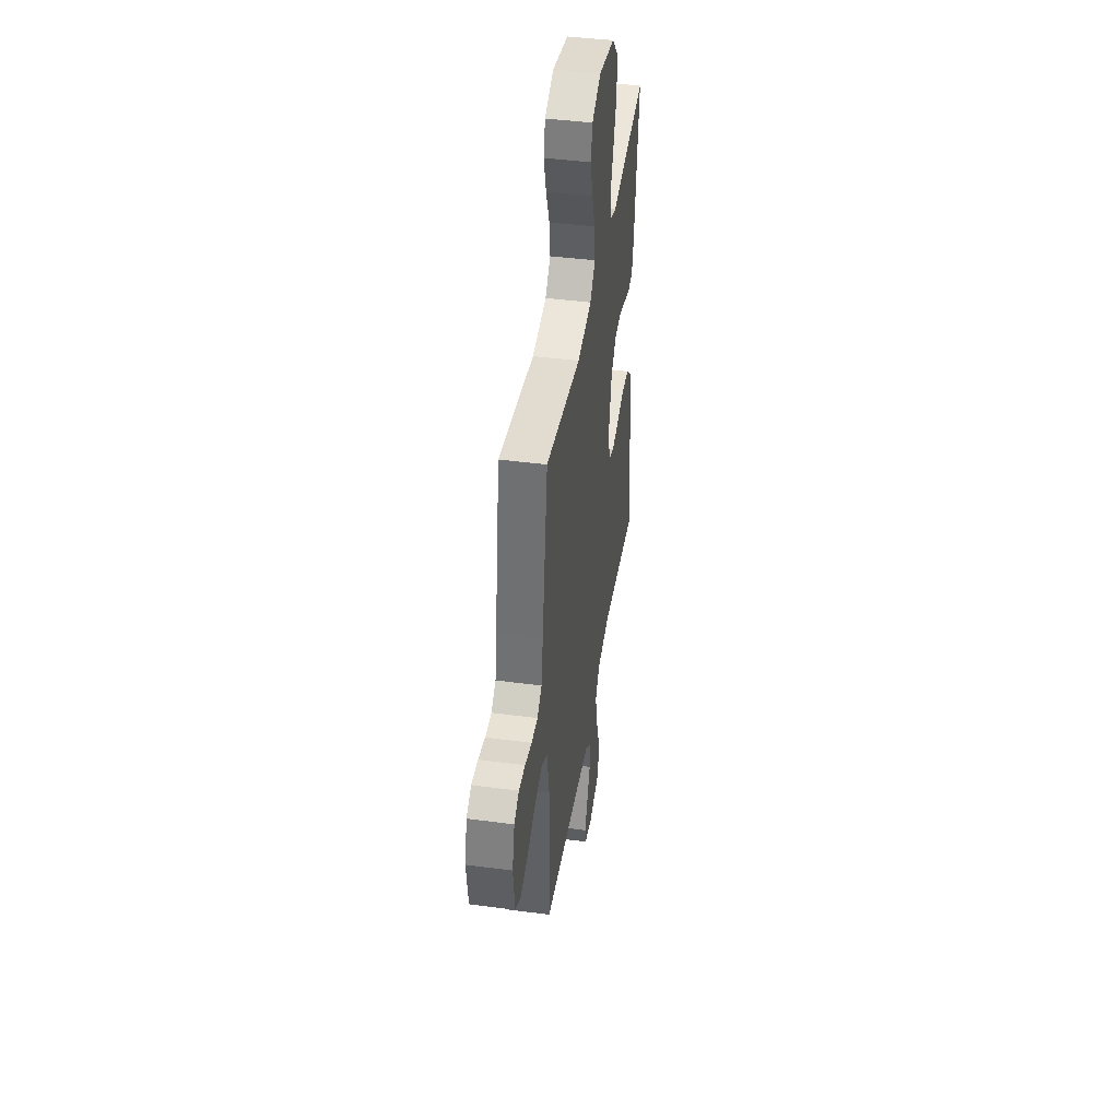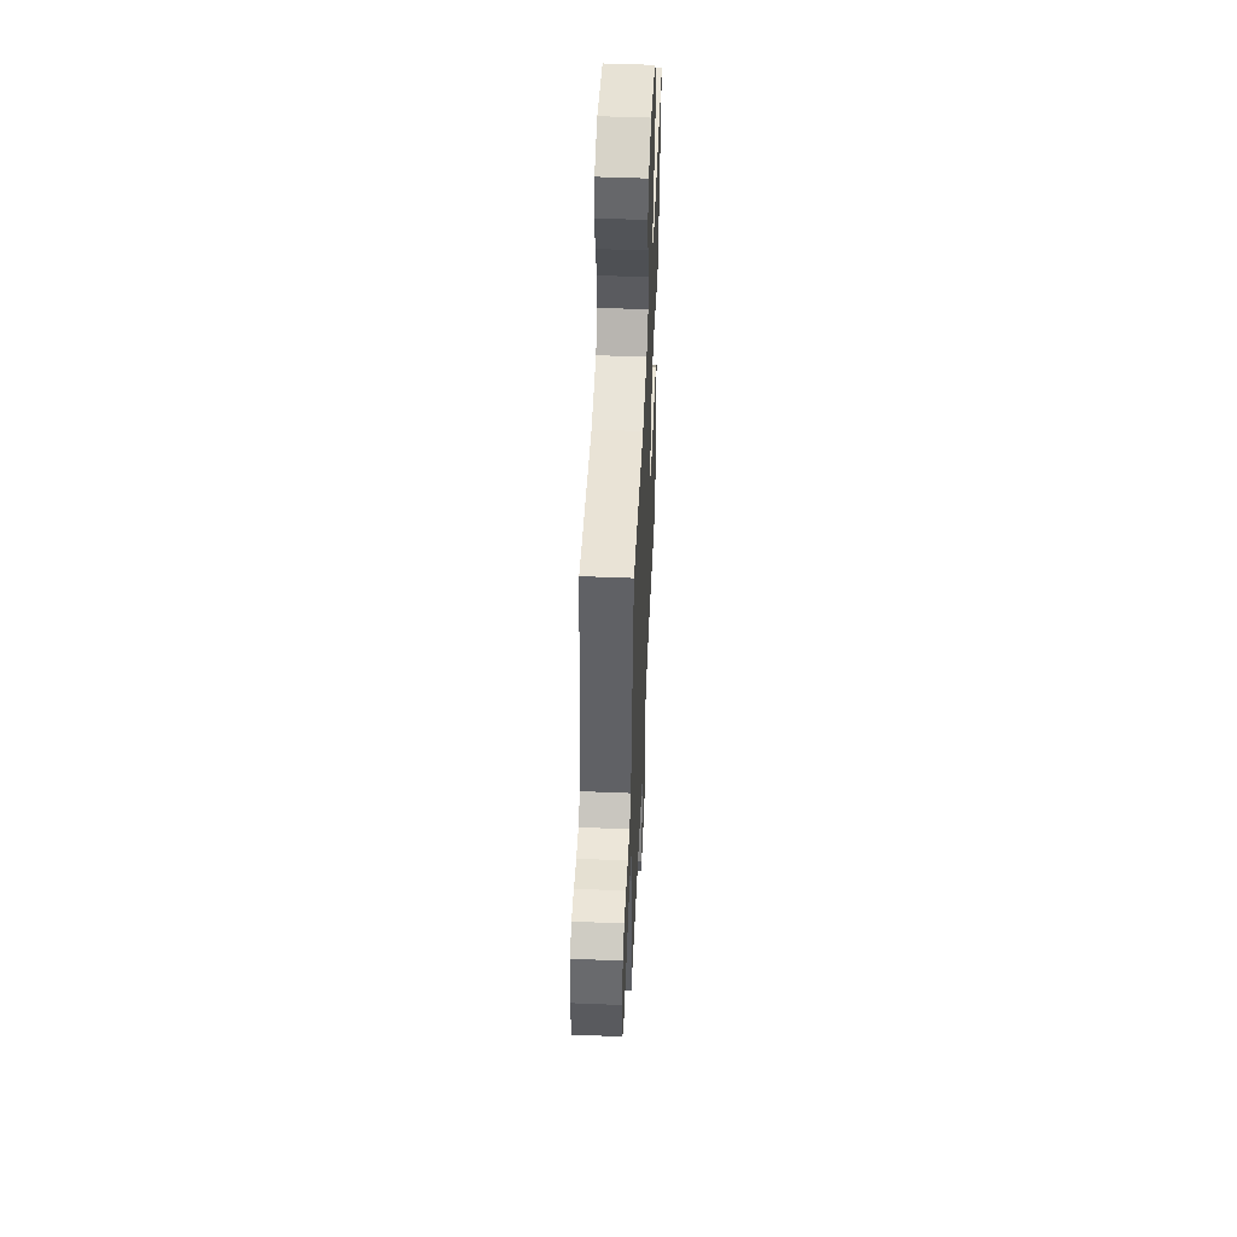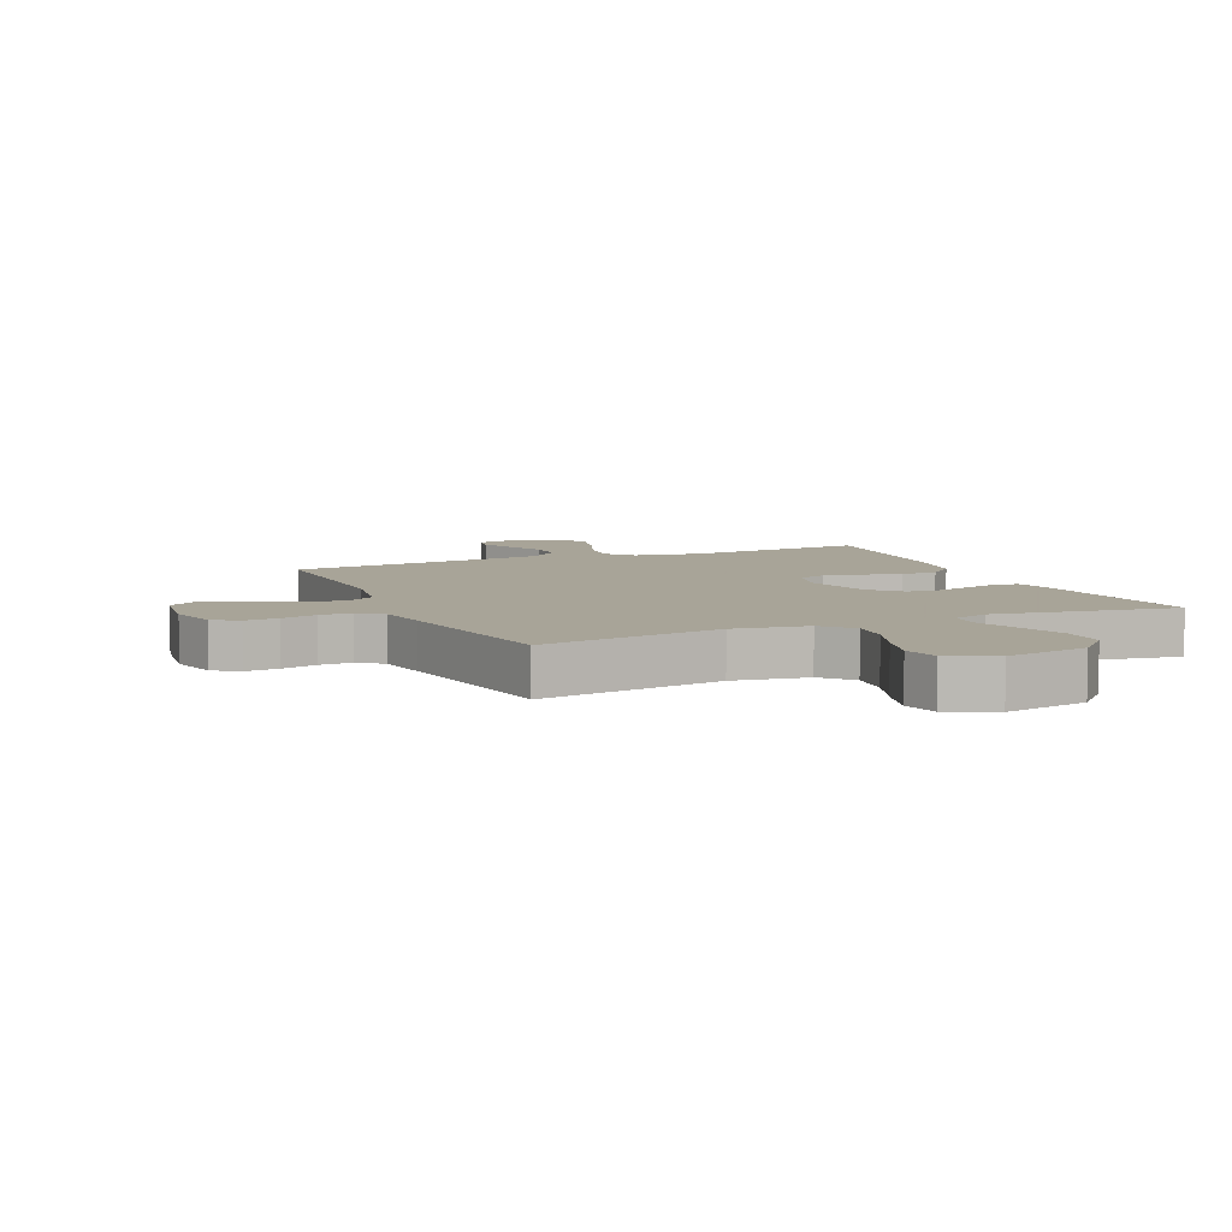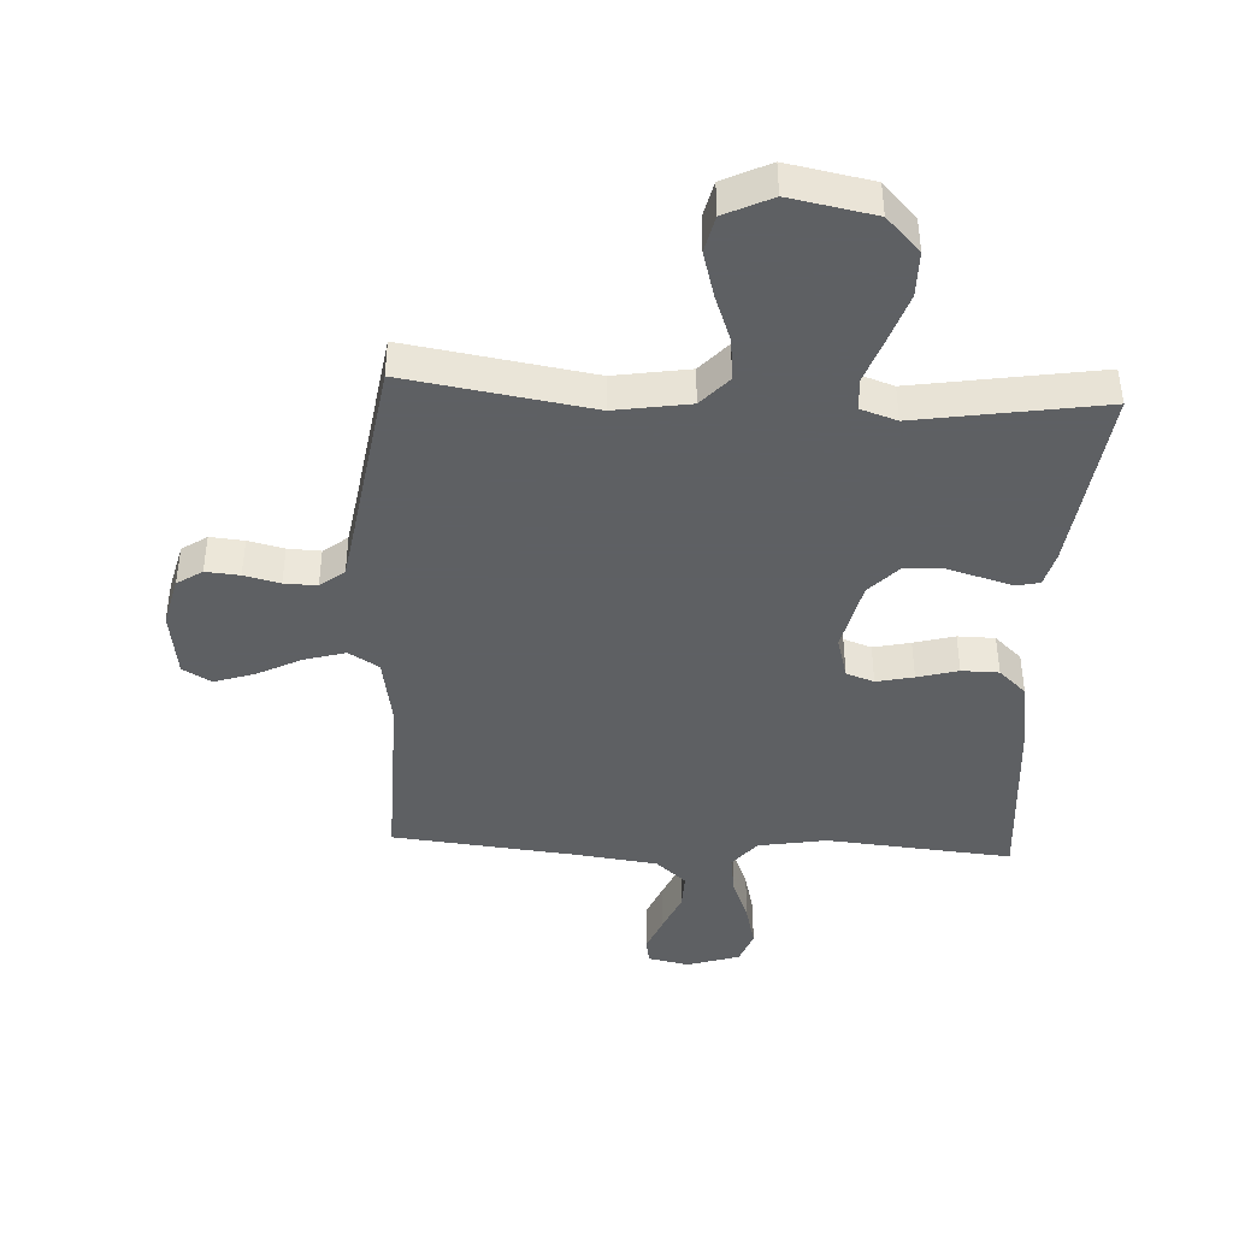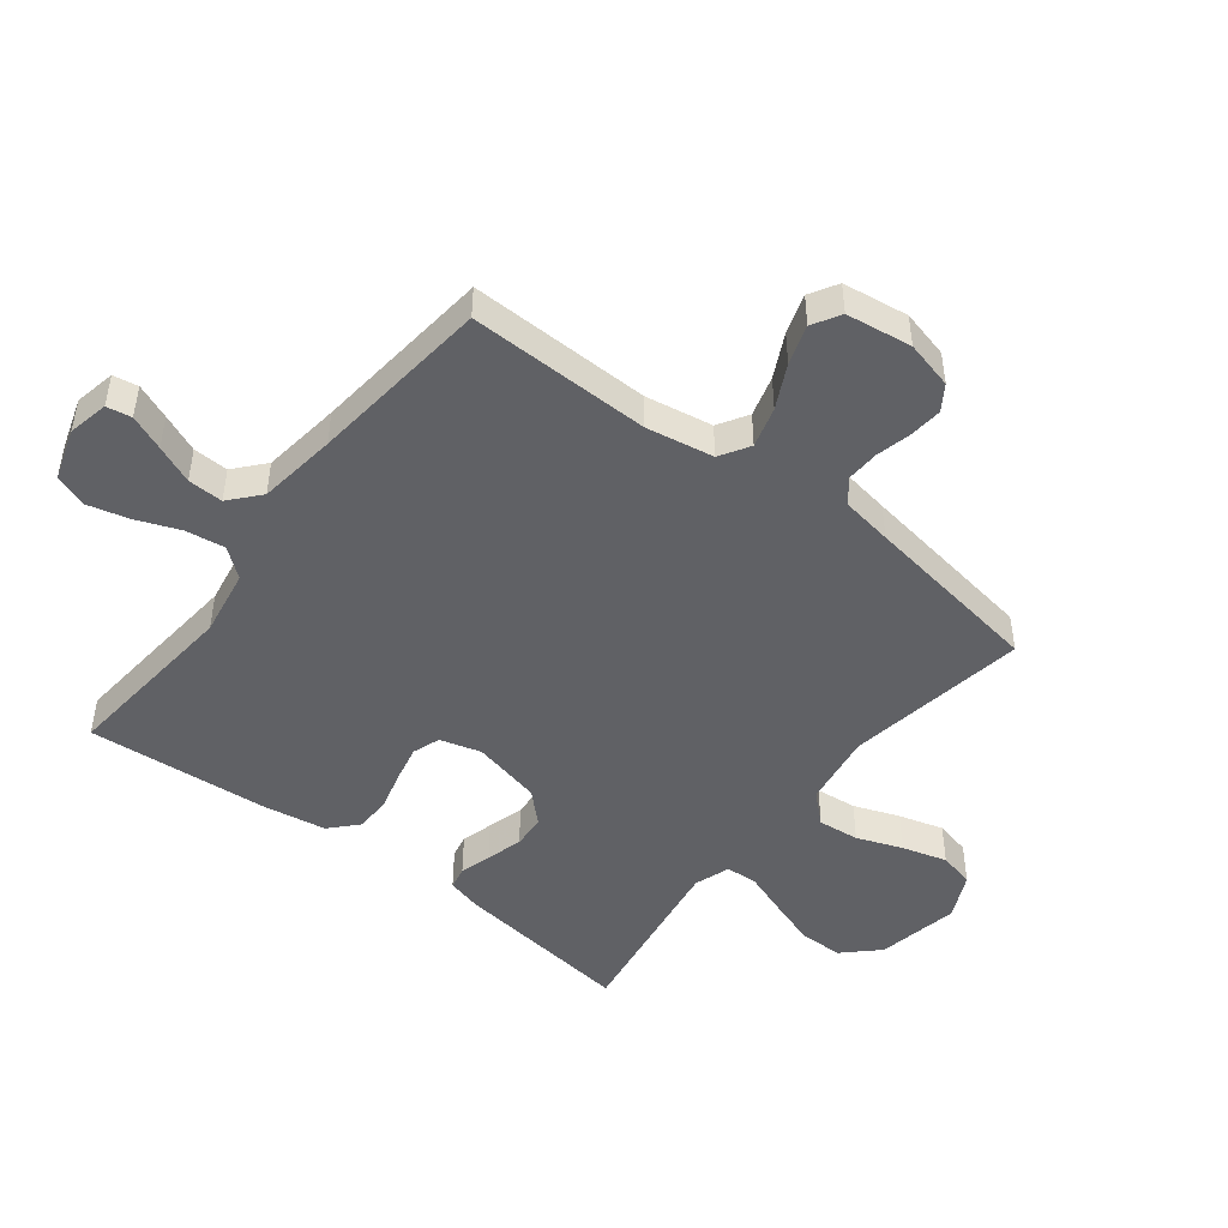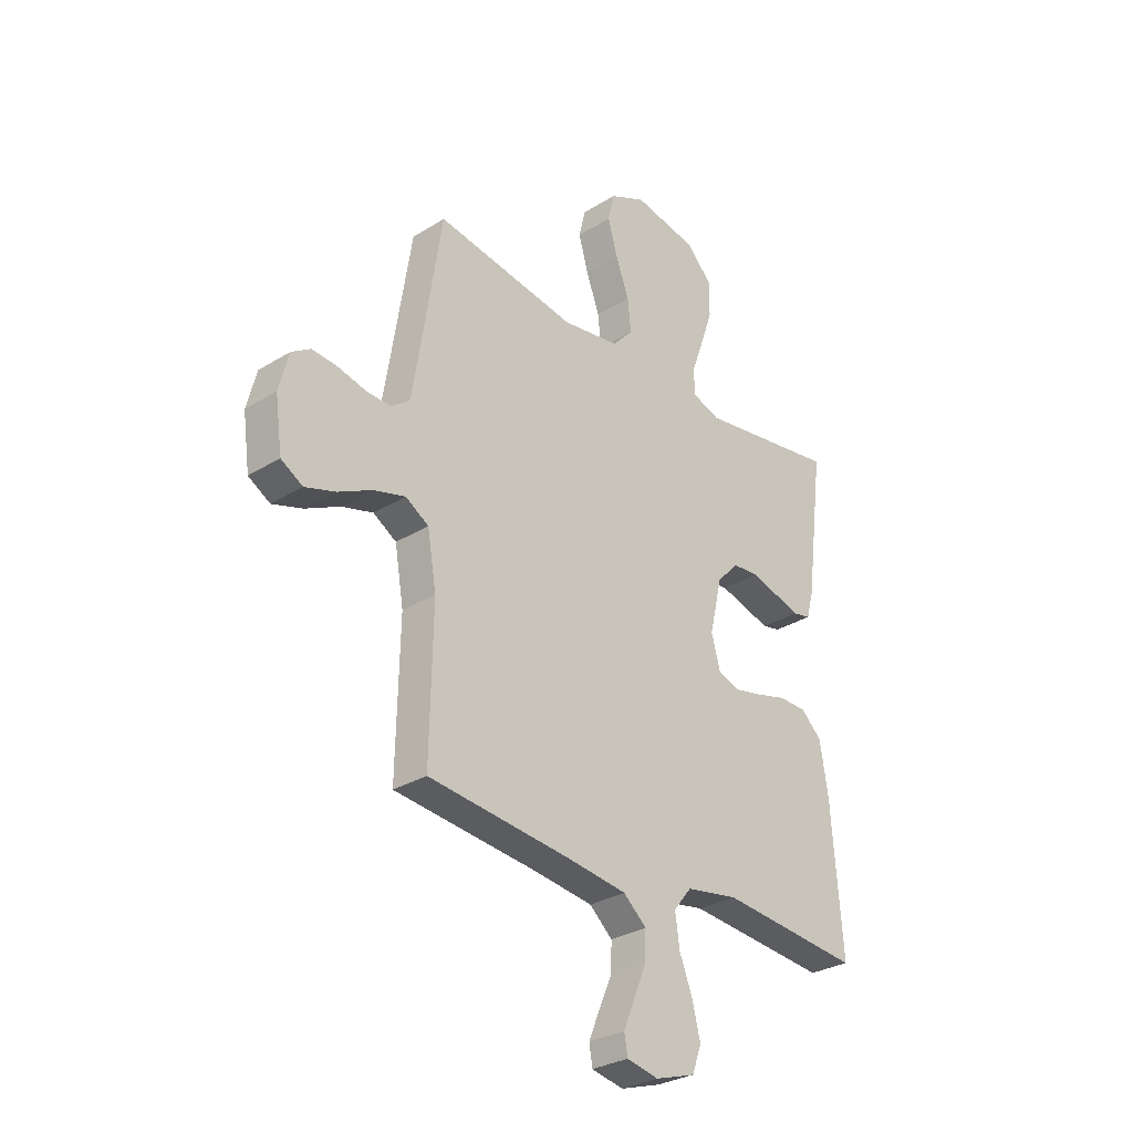
<metadata>
{"format":"obj","ext":"obj","renderer":"f3d","projection":"perspective","resolution":1024,"background":"white","views":[{"elev":42.9,"azim":-81.1,"up":"+Z"},{"elev":50.9,"azim":-87.4,"up":"+Z"},{"elev":7.0,"azim":-23.7,"up":"+Y"},{"elev":-42.7,"azim":-2.9,"up":"+Y"},{"elev":-47.2,"azim":-127.8,"up":"+Y"},{"elev":-29.9,"azim":-47.8,"up":"+Z"}]}
</metadata>
<code>
v -0.5 0.07 -0.5
v -0.494 0.07 -0.2
v -0.513 0.07 -0.089
v -0.562 0.07 -0.059
v -0.629 0.07 -0.078
v -0.701 0.07 -0.114
v -0.766 0.07 -0.135
v -0.812 0.07 -0.108
v -0.827 0.07 0
v -0.807 0.07 0.079
v -0.766 0.07 0.106
v -0.711 0.07 0.101
v -0.653 0.07 0.087
v -0.6 0.07 0.085
v -0.561 0.07 0.115
v -0.547 0.07 0.2
v -0.5 0.07 0.5
v -0.2 0.07 0.452
v -0.078 0.07 0.471
v -0.034 0.07 0.519
v -0.041 0.07 0.587
v -0.069 0.07 0.662
v -0.09 0.07 0.736
v -0.076 0.07 0.795
v 0 0.07 0.831
v 0.137 0.07 0.805
v 0.191 0.07 0.749
v 0.191 0.07 0.676
v 0.164 0.07 0.597
v 0.138 0.07 0.525
v 0.141 0.07 0.473
v 0.2 0.07 0.453
v 0.5 0.07 0.5
v 0.461 0.07 0.2
v 0.446 0.07 0.144
v 0.408 0.07 0.136
v 0.356 0.07 0.151
v 0.296 0.07 0.168
v 0.24 0.07 0.164
v 0.193 0.07 0.115
v 0.166 0.07 0
v 0.185 0.07 -0.068
v 0.23 0.07 -0.084
v 0.29 0.07 -0.071
v 0.356 0.07 -0.053
v 0.416 0.07 -0.054
v 0.46 0.07 -0.095
v 0.477 0.07 -0.2
v 0.5 0.07 -0.5
v 0.2 0.07 -0.473
v 0.089 0.07 -0.492
v 0.051 0.07 -0.539
v 0.06 0.07 -0.604
v 0.088 0.07 -0.676
v 0.105 0.07 -0.744
v 0.085 0.07 -0.798
v 0 0.07 -0.825
v -0.067 0.07 -0.811
v -0.074 0.07 -0.77
v -0.05 0.07 -0.712
v -0.023 0.07 -0.649
v -0.021 0.07 -0.591
v -0.07 0.07 -0.548
v -0.2 0.07 -0.531
v -0.5 0 -0.5
v -0.494 0 -0.2
v -0.513 0 -0.089
v -0.562 0 -0.059
v -0.629 0 -0.078
v -0.701 0 -0.114
v -0.766 0 -0.135
v -0.812 0 -0.108
v -0.827 0 0
v -0.807 0 0.079
v -0.766 0 0.106
v -0.711 0 0.101
v -0.653 0 0.087
v -0.6 0 0.085
v -0.561 0 0.115
v -0.547 0 0.2
v -0.5 0 0.5
v -0.2 0 0.452
v -0.078 0 0.471
v -0.034 0 0.519
v -0.041 0 0.587
v -0.069 0 0.662
v -0.09 0 0.736
v -0.076 0 0.795
v 0 0 0.831
v 0.137 0 0.805
v 0.191 0 0.749
v 0.191 0 0.676
v 0.164 0 0.597
v 0.138 0 0.525
v 0.141 0 0.473
v 0.2 0 0.453
v 0.5 0 0.5
v 0.461 0 0.2
v 0.446 0 0.144
v 0.408 0 0.136
v 0.356 0 0.151
v 0.296 0 0.168
v 0.24 0 0.164
v 0.193 0 0.115
v 0.166 0 0
v 0.185 0 -0.068
v 0.23 0 -0.084
v 0.29 0 -0.071
v 0.356 0 -0.053
v 0.416 0 -0.054
v 0.46 0 -0.095
v 0.477 0 -0.2
v 0.5 0 -0.5
v 0.2 0 -0.473
v 0.089 0 -0.492
v 0.051 0 -0.539
v 0.06 0 -0.604
v 0.088 0 -0.676
v 0.105 0 -0.744
v 0.085 0 -0.798
v 0 0 -0.825
v -0.067 0 -0.811
v -0.074 0 -0.77
v -0.05 0 -0.712
v -0.023 0 -0.649
v -0.021 0 -0.591
v -0.07 0 -0.548
v -0.2 0 -0.531
f 58 59 60 61
f 56 57 58 61
f 56 61 62
f 53 54 55 56
f 52 53 56 62
f 51 52 62 63
f 47 48 49 50
f 47 50 51
f 44 45 46 47
f 43 44 47 51
f 42 43 51 63
f 34 35 36 37
f 32 33 34 37
f 31 32 37 38
f 27 28 29 30
f 25 26 27 30
f 25 30 31
f 24 25 31
f 21 22 23 24
f 21 24 31 38
f 16 17 18
f 15 16 18 19
f 14 15 19
f 10 11 12 13
f 10 13 14
f 9 10 14
f 8 9 14
f 5 6 7 8
f 4 5 8 14
f 3 4 14 19
f 64 1 2
f 41 42 63 64
f 40 41 64 2
f 39 40 2 3
f 20 21 38 39
f 3 19 20 39
f 125 124 123 122
f 125 122 121 120
f 126 125 120
f 120 119 118 117
f 126 120 117 116
f 127 126 116 115
f 114 113 112 111
f 115 114 111
f 111 110 109 108
f 115 111 108 107
f 127 115 107 106
f 101 100 99 98
f 101 98 97 96
f 102 101 96 95
f 94 93 92 91
f 94 91 90 89
f 95 94 89
f 95 89 88
f 88 87 86 85
f 102 95 88 85
f 82 81 80
f 83 82 80 79
f 83 79 78
f 77 76 75 74
f 78 77 74
f 78 74 73
f 78 73 72
f 72 71 70 69
f 78 72 69 68
f 83 78 68 67
f 66 65 128
f 128 127 106 105
f 66 128 105 104
f 67 66 104 103
f 103 102 85 84
f 103 84 83 67
f 1 65 66 2
f 2 66 67 3
f 3 67 68 4
f 4 68 69 5
f 5 69 70 6
f 6 70 71 7
f 7 71 72 8
f 8 72 73 9
f 9 73 74 10
f 10 74 75 11
f 11 75 76 12
f 12 76 77 13
f 13 77 78 14
f 14 78 79 15
f 15 79 80 16
f 16 80 81 17
f 17 81 82 18
f 18 82 83 19
f 19 83 84 20
f 20 84 85 21
f 21 85 86 22
f 22 86 87 23
f 23 87 88 24
f 24 88 89 25
f 25 89 90 26
f 26 90 91 27
f 27 91 92 28
f 28 92 93 29
f 29 93 94 30
f 30 94 95 31
f 31 95 96 32
f 32 96 97 33
f 33 97 98 34
f 34 98 99 35
f 35 99 100 36
f 36 100 101 37
f 37 101 102 38
f 38 102 103 39
f 39 103 104 40
f 40 104 105 41
f 41 105 106 42
f 42 106 107 43
f 43 107 108 44
f 44 108 109 45
f 45 109 110 46
f 46 110 111 47
f 47 111 112 48
f 48 112 113 49
f 49 113 114 50
f 50 114 115 51
f 51 115 116 52
f 52 116 117 53
f 53 117 118 54
f 54 118 119 55
f 55 119 120 56
f 56 120 121 57
f 57 121 122 58
f 58 122 123 59
f 59 123 124 60
f 60 124 125 61
f 61 125 126 62
f 62 126 127 63
f 63 127 128 64
f 64 128 65 1

</code>
